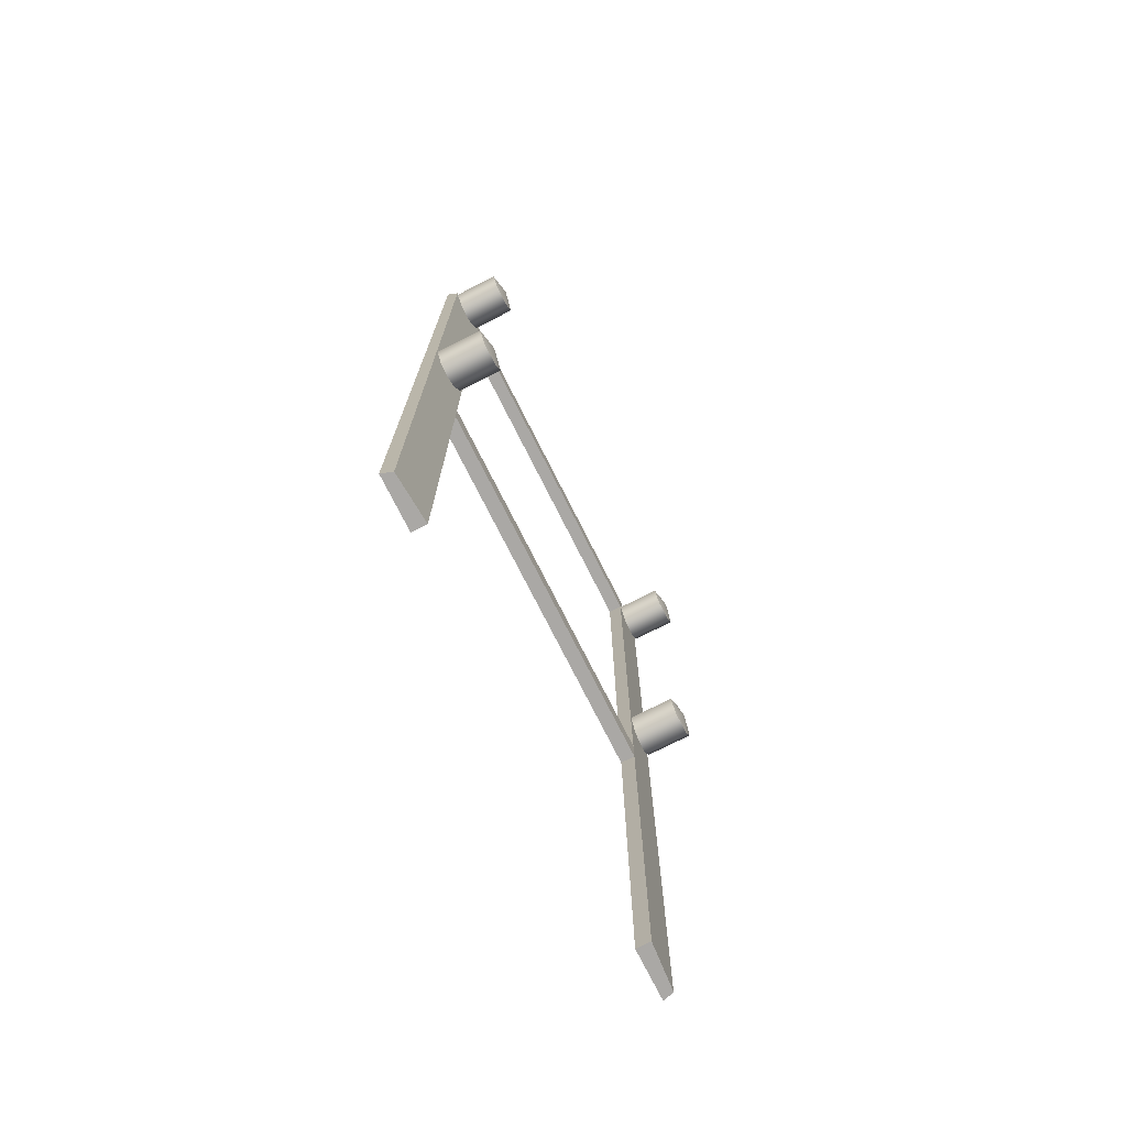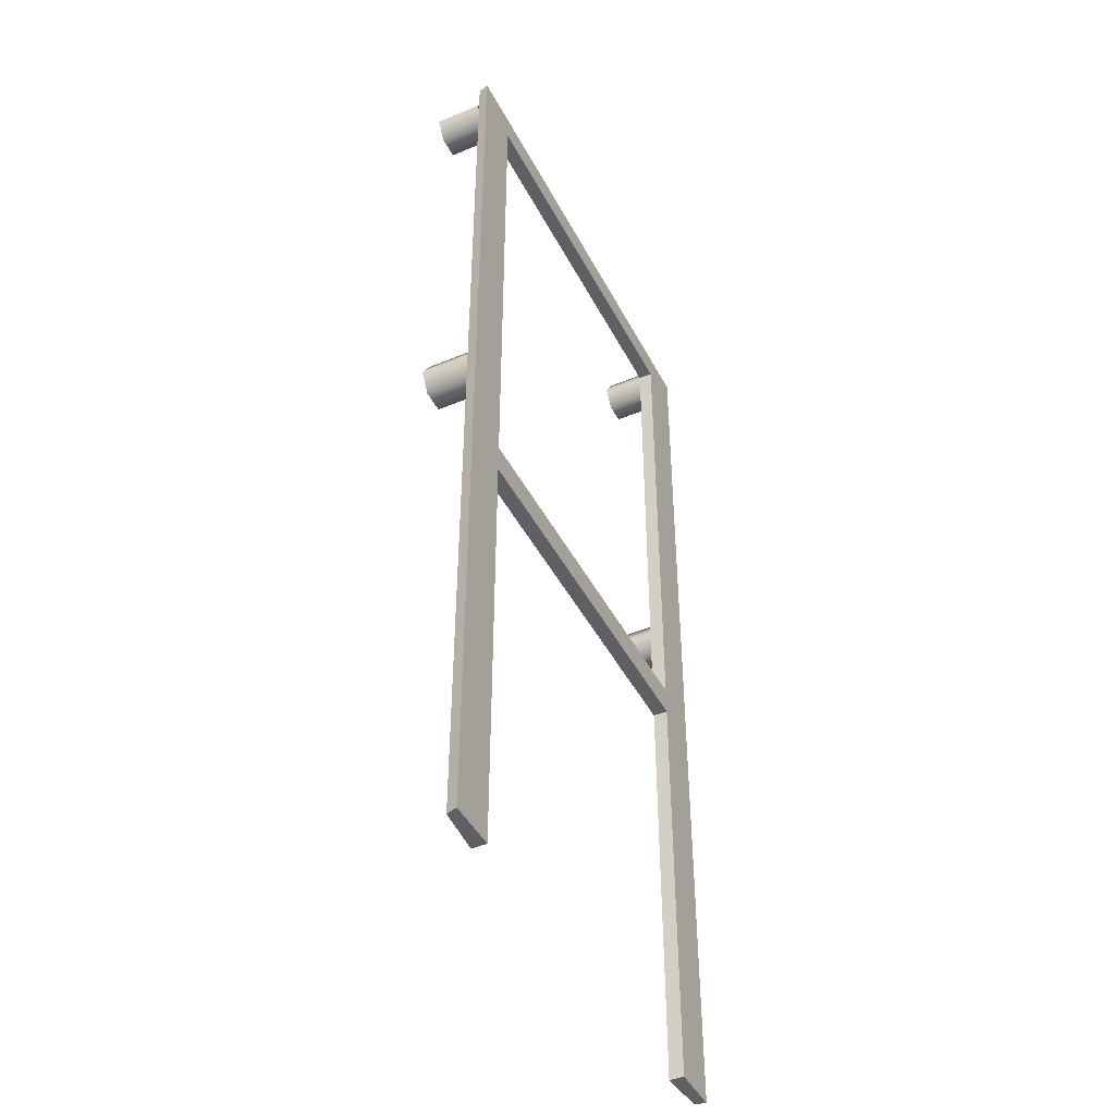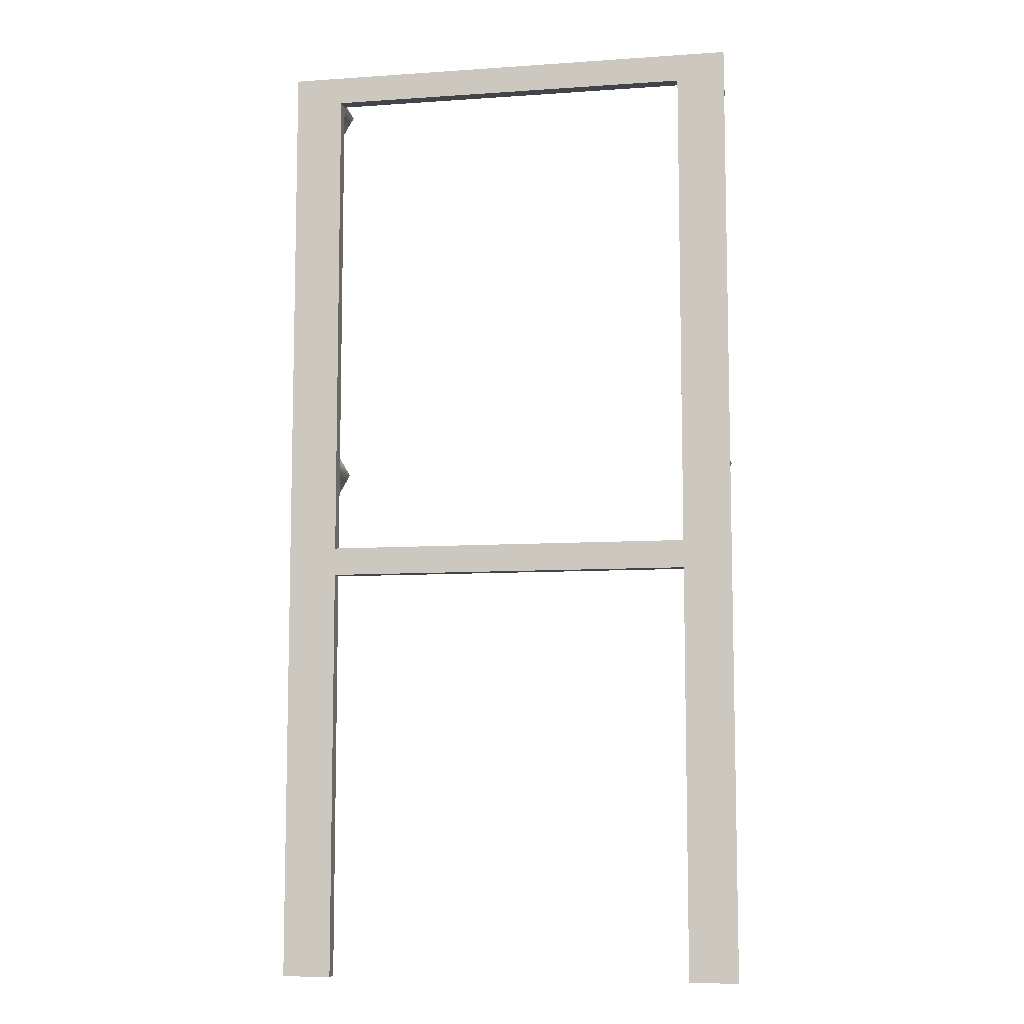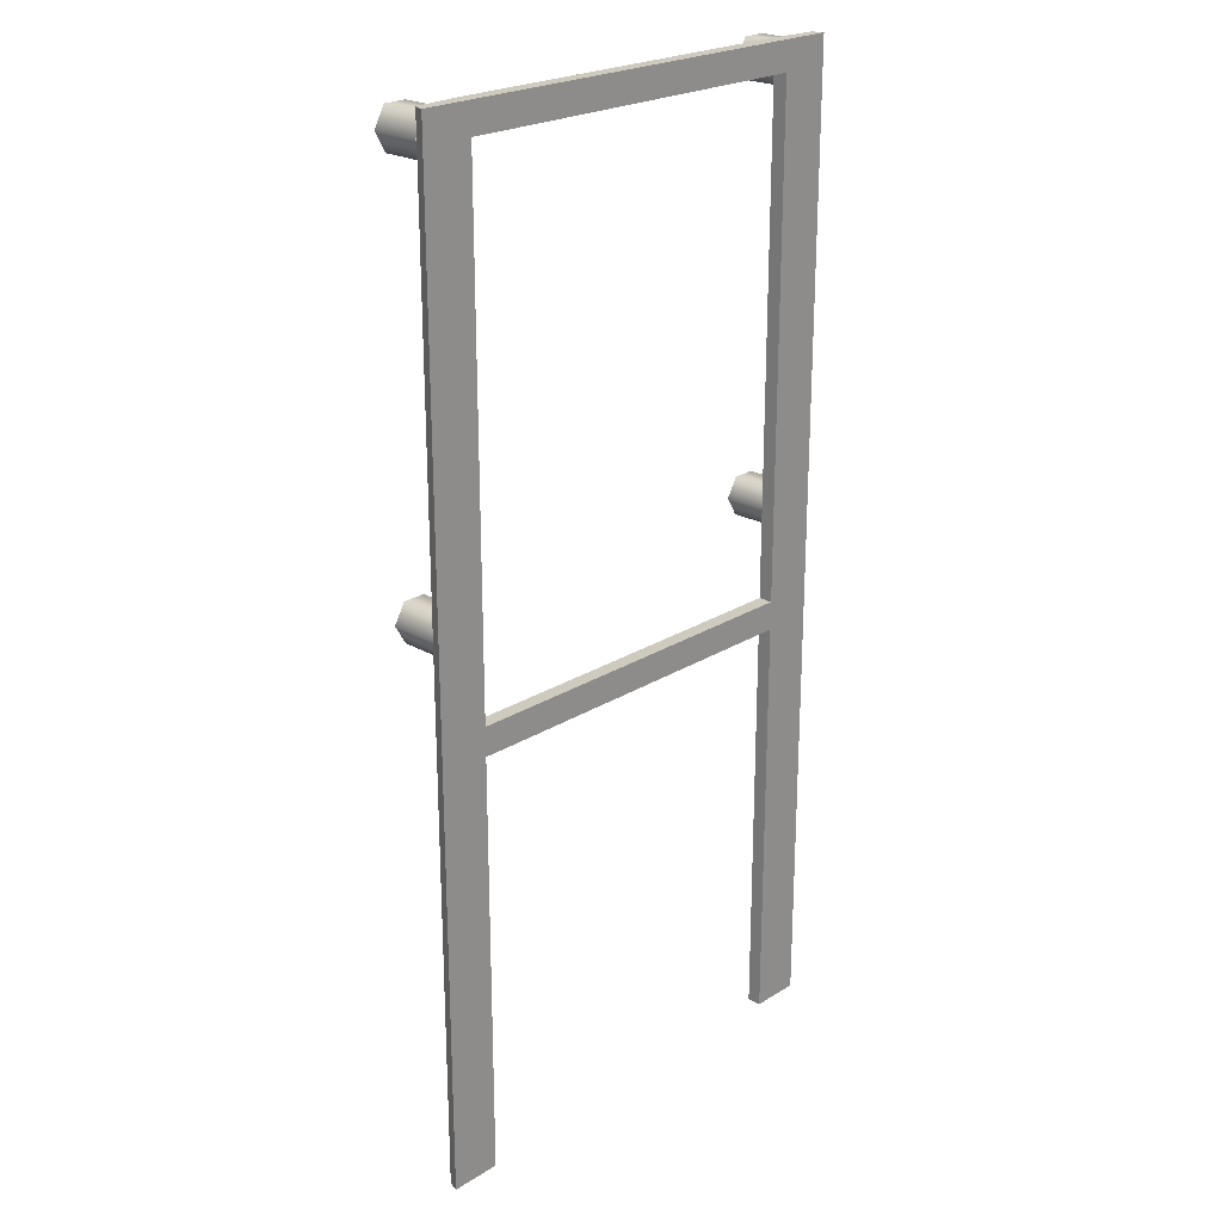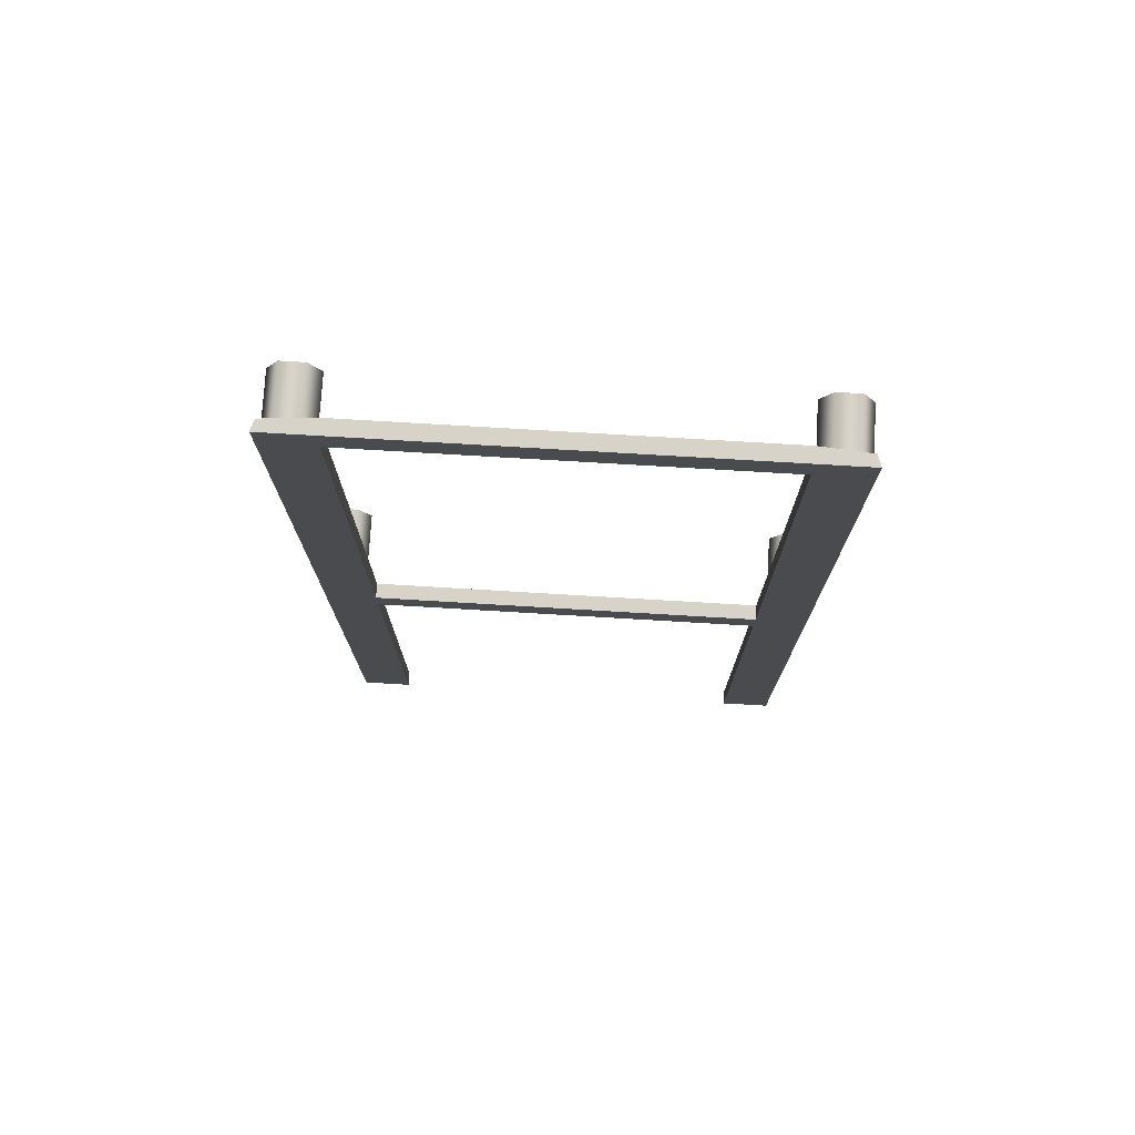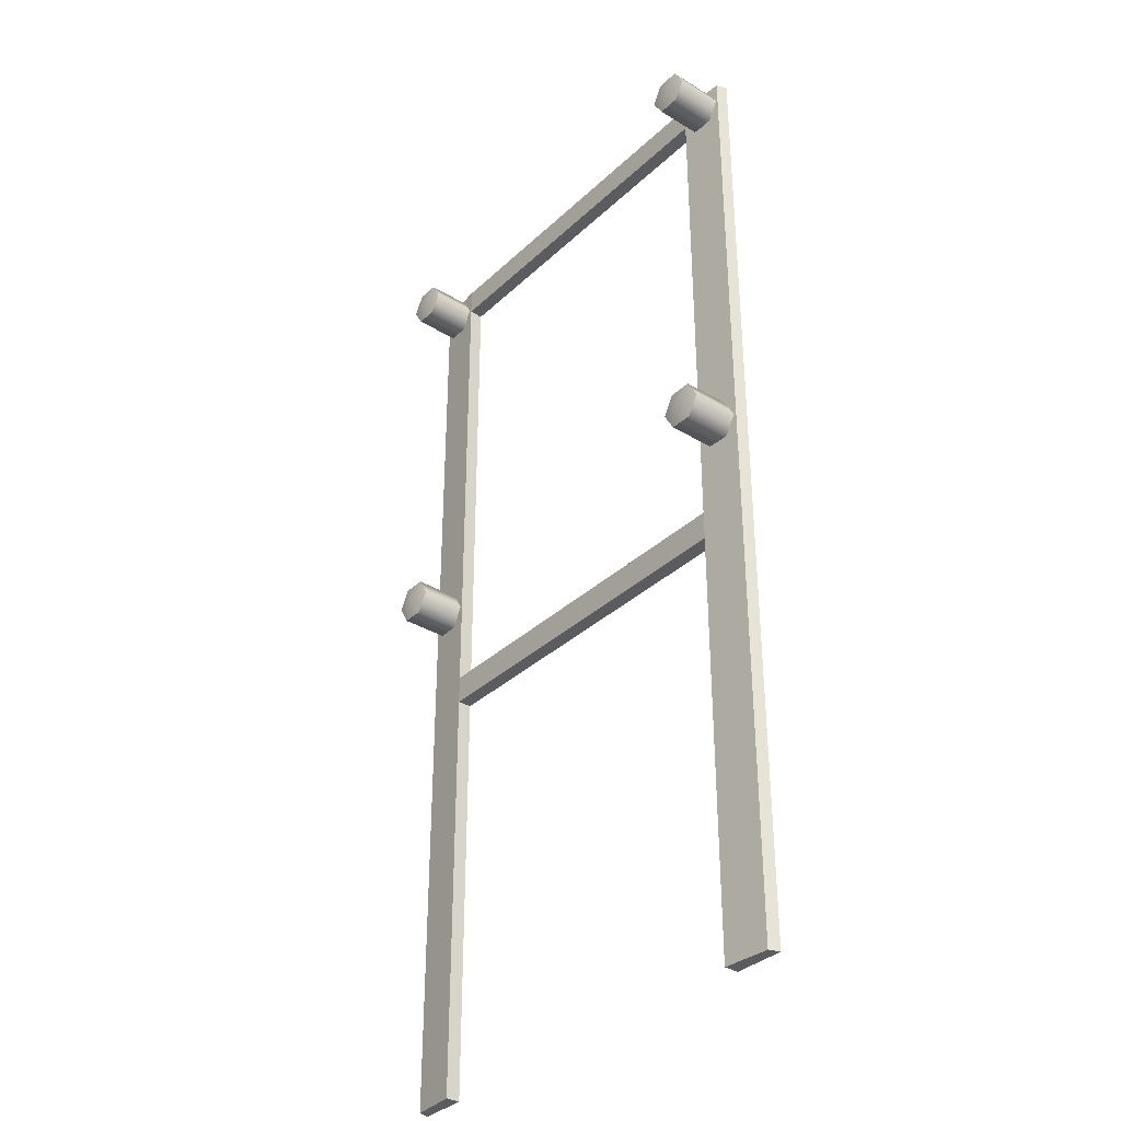
<metadata>
{"format":"obj","ext":"obj","renderer":"f3d","projection":"perspective","resolution":1024,"background":"white","views":[{"elev":-75.2,"azim":-63.2,"up":"+Z"},{"elev":-44.7,"azim":116.1,"up":"+Z"},{"elev":-8.5,"azim":-169.4,"up":"+Z"},{"elev":23.2,"azim":133.7,"up":"+Z"},{"elev":75.9,"azim":-176.6,"up":"+Z"},{"elev":-34.6,"azim":51.0,"up":"+Z"}]}
</metadata>
<code>
v -37.79 -11.39 169.5
v -41.72 -10.59 169.5
v -39.76 -10.59 172.9
v -37.79 -11.39 169.5
v -39.76 -10.59 166.1
v -41.72 -10.59 169.5
v 37.6 -11.39 169.5
v 33.67 -10.59 169.5
v 35.64 -10.59 172.9
v 37.6 -11.39 169.5
v 35.64 -10.59 166.1
v 33.67 -10.59 169.5
v 37.44 -11.34 95.9
v 33.51 -10.54 95.9
v 35.47 -10.54 99.3
v 37.44 -11.34 95.9
v 35.47 -10.54 92.49
v 33.51 -10.54 95.9
v -37.79 -11.34 95.9
v -41.72 -10.54 95.9
v -39.76 -10.54 99.3
v -37.79 -11.34 95.9
v -39.76 -10.54 92.49
v -41.72 -10.54 95.9
v 33.34 -2.541 0
v 41.59 -1.906 0
v 33.34 -0.000597 0
v 41.59 -1.906 0
v 42.23 -0.000599 0
v 33.34 -0.000597 0
v 42.23 -0.000599 174
v 41.59 -1.906 174
v 33.34 -0.000597 174
v 41.59 -1.906 174
v 33.34 -2.541 174
v 33.34 -0.000597 174
v 41.59 -1.906 0
v 41.59 -1.906 174
v 42.23 -0.000599 0
v 41.59 -1.906 174
v 42.23 -0.000599 174
v 42.23 -0.000599 0
v 33.34 -0.000597 0
v 42.23 -0.000599 0
v 33.34 -0.000597 174
v 42.23 -0.000599 0
v 42.23 -0.000599 174
v 33.34 -0.000597 174
v 33.34 -2.541 174
v 33.34 -2.541 0
v 33.34 -0.000597 174
v 33.34 -2.541 0
v 33.34 -0.000597 0
v 33.34 -0.000597 174
v 41.59 -1.906 174
v 41.59 -1.906 0
v 33.34 -2.541 174
v 41.59 -1.906 0
v 33.34 -2.541 0
v 33.34 -2.541 174
v -42.23 -0.000584 0
v -41.59 -1.906 0
v -33.34 -0.000587 0
v -41.59 -1.906 0
v -33.34 -2.541 0
v -33.34 -0.000587 0
v -33.34 -2.541 174
v -41.59 -1.906 174
v -33.34 -0.000587 174
v -41.59 -1.906 174
v -42.23 -0.000584 174
v -33.34 -0.000587 174
v -33.34 -2.541 0
v -33.34 -2.541 174
v -33.34 -0.000587 0
v -33.34 -2.541 174
v -33.34 -0.000587 174
v -33.34 -0.000587 0
v -42.23 -0.000584 0
v -33.34 -0.000587 0
v -42.23 -0.000584 174
v -33.34 -0.000587 0
v -33.34 -0.000587 174
v -42.23 -0.000584 174
v -41.59 -1.906 174
v -41.59 -1.906 0
v -42.23 -0.000584 174
v -41.59 -1.906 0
v -42.23 -0.000584 0
v -42.23 -0.000584 174
v -33.34 -2.541 0
v -41.59 -1.906 0
v -33.34 -2.541 174
v -41.59 -1.906 0
v -41.59 -1.906 174
v -33.34 -2.541 174
v -33.34 -2.541 74.93
v 33.34 -2.541 74.93
v -33.34 -0.000587 74.93
v 33.34 -2.541 74.93
v 33.34 -0.000597 74.93
v -33.34 -0.000587 74.93
v 33.34 -2.541 80.01
v -33.34 -2.541 80.01
v 33.34 -0.000597 80.01
v -33.34 -2.541 80.01
v -33.34 -0.000587 80.01
v 33.34 -0.000597 80.01
v -33.34 -0.000587 74.93
v 33.34 -0.000597 74.93
v -33.34 -0.000587 80.01
v 33.34 -0.000597 74.93
v 33.34 -0.000597 80.01
v -33.34 -0.000587 80.01
v 33.34 -2.541 74.93
v -33.34 -2.541 74.93
v 33.34 -2.541 80.01
v -33.34 -2.541 74.93
v -33.34 -2.541 80.01
v 33.34 -2.541 80.01
v -33.34 -2.541 168.9
v 33.34 -2.541 168.9
v -33.34 -0.000587 168.9
v 33.34 -2.541 168.9
v 33.34 -0.000597 168.9
v -33.34 -0.000587 168.9
v 33.34 -2.541 174
v -33.34 -2.541 174
v 33.34 -0.000597 174
v -33.34 -2.541 174
v -33.34 -0.000587 174
v 33.34 -0.000597 174
v -33.34 -0.000587 168.9
v 33.34 -0.000597 168.9
v -33.34 -0.000587 174
v 33.34 -0.000597 168.9
v 33.34 -0.000597 174
v -33.34 -0.000587 174
v 33.34 -2.541 168.9
v -33.34 -2.541 168.9
v 33.34 -2.541 174
v -33.34 -2.541 168.9
v -33.34 -2.541 174
v 33.34 -2.541 174
v -35.83 -2.265 166.1
v -39.76 -2.265 166.1
v -39.76 -10.59 166.1
v -35.83 -10.59 166.1
v -35.83 -2.265 166.1
v -39.76 -10.59 166.1
v -33.86 -2.265 169.5
v -35.83 -2.265 166.1
v -35.83 -10.59 166.1
v -33.86 -10.59 169.5
v -33.86 -2.265 169.5
v -35.83 -10.59 166.1
v -35.83 -2.265 172.9
v -33.86 -2.265 169.5
v -33.86 -10.59 169.5
v -35.83 -10.59 172.9
v -35.83 -2.265 172.9
v -33.86 -10.59 169.5
v -39.76 -2.265 172.9
v -35.83 -2.265 172.9
v -35.83 -10.59 172.9
v -39.76 -10.59 172.9
v -39.76 -2.265 172.9
v -35.83 -10.59 172.9
v -39.76 -10.59 172.9
v -41.72 -10.59 169.5
v -39.76 -2.265 172.9
v -41.72 -10.59 169.5
v -41.72 -2.265 169.5
v -39.76 -2.265 172.9
v -39.76 -10.59 166.1
v -39.76 -2.265 166.1
v -41.72 -10.59 169.5
v -39.76 -2.265 166.1
v -41.72 -2.265 169.5
v -41.72 -10.59 169.5
v -37.79 -11.39 169.5
v -35.83 -10.59 166.1
v -39.76 -10.59 166.1
v -37.79 -11.39 169.5
v -33.86 -10.59 169.5
v -35.83 -10.59 166.1
v -37.79 -11.39 169.5
v -35.83 -10.59 172.9
v -33.86 -10.59 169.5
v -37.79 -11.39 169.5
v -39.76 -10.59 172.9
v -35.83 -10.59 172.9
v 39.57 -2.265 166.1
v 35.64 -2.265 166.1
v 35.64 -10.59 166.1
v 39.57 -10.59 166.1
v 39.57 -2.265 166.1
v 35.64 -10.59 166.1
v 41.53 -2.265 169.5
v 39.57 -2.265 166.1
v 39.57 -10.59 166.1
v 41.53 -10.59 169.5
v 41.53 -2.265 169.5
v 39.57 -10.59 166.1
v 39.57 -2.265 172.9
v 41.53 -2.265 169.5
v 41.53 -10.59 169.5
v 39.57 -10.59 172.9
v 39.57 -2.265 172.9
v 41.53 -10.59 169.5
v 35.64 -2.265 172.9
v 39.57 -2.265 172.9
v 39.57 -10.59 172.9
v 35.64 -10.59 172.9
v 35.64 -2.265 172.9
v 39.57 -10.59 172.9
v 35.64 -10.59 172.9
v 33.67 -10.59 169.5
v 35.64 -2.265 172.9
v 33.67 -10.59 169.5
v 33.67 -2.265 169.5
v 35.64 -2.265 172.9
v 35.64 -10.59 166.1
v 35.64 -2.265 166.1
v 33.67 -10.59 169.5
v 35.64 -2.265 166.1
v 33.67 -2.265 169.5
v 33.67 -10.59 169.5
v 37.6 -11.39 169.5
v 39.57 -10.59 166.1
v 35.64 -10.59 166.1
v 37.6 -11.39 169.5
v 41.53 -10.59 169.5
v 39.57 -10.59 166.1
v 37.6 -11.39 169.5
v 39.57 -10.59 172.9
v 41.53 -10.59 169.5
v 37.6 -11.39 169.5
v 35.64 -10.59 172.9
v 39.57 -10.59 172.9
v 39.4 -2.215 92.49
v 35.47 -2.215 92.49
v 35.47 -10.54 92.49
v 39.4 -10.54 92.49
v 39.4 -2.215 92.49
v 35.47 -10.54 92.49
v 41.37 -2.215 95.9
v 39.4 -2.215 92.49
v 39.4 -10.54 92.49
v 41.37 -10.54 95.9
v 41.37 -2.215 95.9
v 39.4 -10.54 92.49
v 39.4 -2.215 99.3
v 41.37 -2.215 95.9
v 41.37 -10.54 95.9
v 39.4 -10.54 99.3
v 39.4 -2.215 99.3
v 41.37 -10.54 95.9
v 35.47 -2.215 99.3
v 39.4 -2.215 99.3
v 39.4 -10.54 99.3
v 35.47 -10.54 99.3
v 35.47 -2.215 99.3
v 39.4 -10.54 99.3
v 35.47 -10.54 99.3
v 33.51 -10.54 95.9
v 35.47 -2.215 99.3
v 33.51 -10.54 95.9
v 33.51 -2.215 95.9
v 35.47 -2.215 99.3
v 35.47 -10.54 92.49
v 35.47 -2.215 92.49
v 33.51 -10.54 95.9
v 35.47 -2.215 92.49
v 33.51 -2.215 95.9
v 33.51 -10.54 95.9
v 37.44 -11.34 95.9
v 39.4 -10.54 92.49
v 35.47 -10.54 92.49
v 37.44 -11.34 95.9
v 41.37 -10.54 95.9
v 39.4 -10.54 92.49
v 37.44 -11.34 95.9
v 39.4 -10.54 99.3
v 41.37 -10.54 95.9
v 37.44 -11.34 95.9
v 35.47 -10.54 99.3
v 39.4 -10.54 99.3
v -35.83 -2.215 92.49
v -39.76 -2.215 92.49
v -39.76 -10.54 92.49
v -35.83 -10.54 92.49
v -35.83 -2.215 92.49
v -39.76 -10.54 92.49
v -33.86 -2.215 95.9
v -35.83 -2.215 92.49
v -35.83 -10.54 92.49
v -33.86 -10.54 95.9
v -33.86 -2.215 95.9
v -35.83 -10.54 92.49
v -35.83 -2.215 99.3
v -33.86 -2.215 95.9
v -33.86 -10.54 95.9
v -35.83 -10.54 99.3
v -35.83 -2.215 99.3
v -33.86 -10.54 95.9
v -39.76 -2.215 99.3
v -35.83 -2.215 99.3
v -35.83 -10.54 99.3
v -39.76 -10.54 99.3
v -39.76 -2.215 99.3
v -35.83 -10.54 99.3
v -39.76 -10.54 99.3
v -41.72 -10.54 95.9
v -39.76 -2.215 99.3
v -41.72 -10.54 95.9
v -41.72 -2.215 95.9
v -39.76 -2.215 99.3
v -39.76 -10.54 92.49
v -39.76 -2.215 92.49
v -41.72 -10.54 95.9
v -39.76 -2.215 92.49
v -41.72 -2.215 95.9
v -41.72 -10.54 95.9
v -37.79 -11.34 95.9
v -35.83 -10.54 92.49
v -39.76 -10.54 92.49
v -37.79 -11.34 95.9
v -33.86 -10.54 95.9
v -35.83 -10.54 92.49
v -37.79 -11.34 95.9
v -35.83 -10.54 99.3
v -33.86 -10.54 95.9
v -37.79 -11.34 95.9
v -39.76 -10.54 99.3
v -35.83 -10.54 99.3
g nt_2020_metal_chrome
f 3 2 1
f 6 5 4
f 9 8 7
f 12 11 10
f 15 14 13
f 18 17 16
f 21 20 19
f 24 23 22
f 27 26 25
f 30 29 28
f 33 32 31
f 36 35 34
f 39 38 37
f 42 41 40
f 45 44 43
f 48 47 46
f 51 50 49
f 54 53 52
f 57 56 55
f 60 59 58
f 63 62 61
f 66 65 64
f 69 68 67
f 72 71 70
f 75 74 73
f 78 77 76
f 81 80 79
f 84 83 82
f 87 86 85
f 90 89 88
f 93 92 91
f 96 95 94
f 99 98 97
f 102 101 100
f 105 104 103
f 108 107 106
f 111 110 109
f 114 113 112
f 117 116 115
f 120 119 118
f 123 122 121
f 126 125 124
f 129 128 127
f 132 131 130
f 135 134 133
f 138 137 136
f 141 140 139
f 144 143 142
f 147 146 145
f 150 149 148
f 153 152 151
f 156 155 154
f 159 158 157
f 162 161 160
f 165 164 163
f 168 167 166
f 171 170 169
f 174 173 172
f 177 176 175
f 180 179 178
f 183 182 181
f 186 185 184
f 189 188 187
f 192 191 190
f 195 194 193
f 198 197 196
f 201 200 199
f 204 203 202
f 207 206 205
f 210 209 208
f 213 212 211
f 216 215 214
f 219 218 217
f 222 221 220
f 225 224 223
f 228 227 226
f 231 230 229
f 234 233 232
f 237 236 235
f 240 239 238
f 243 242 241
f 246 245 244
f 249 248 247
f 252 251 250
f 255 254 253
f 258 257 256
f 261 260 259
f 264 263 262
f 267 266 265
f 270 269 268
f 273 272 271
f 276 275 274
f 279 278 277
f 282 281 280
f 285 284 283
f 288 287 286
f 291 290 289
f 294 293 292
f 297 296 295
f 300 299 298
f 303 302 301
f 306 305 304
f 309 308 307
f 312 311 310
f 315 314 313
f 318 317 316
f 321 320 319
f 324 323 322
f 327 326 325
f 330 329 328
f 333 332 331
f 336 335 334

</code>
